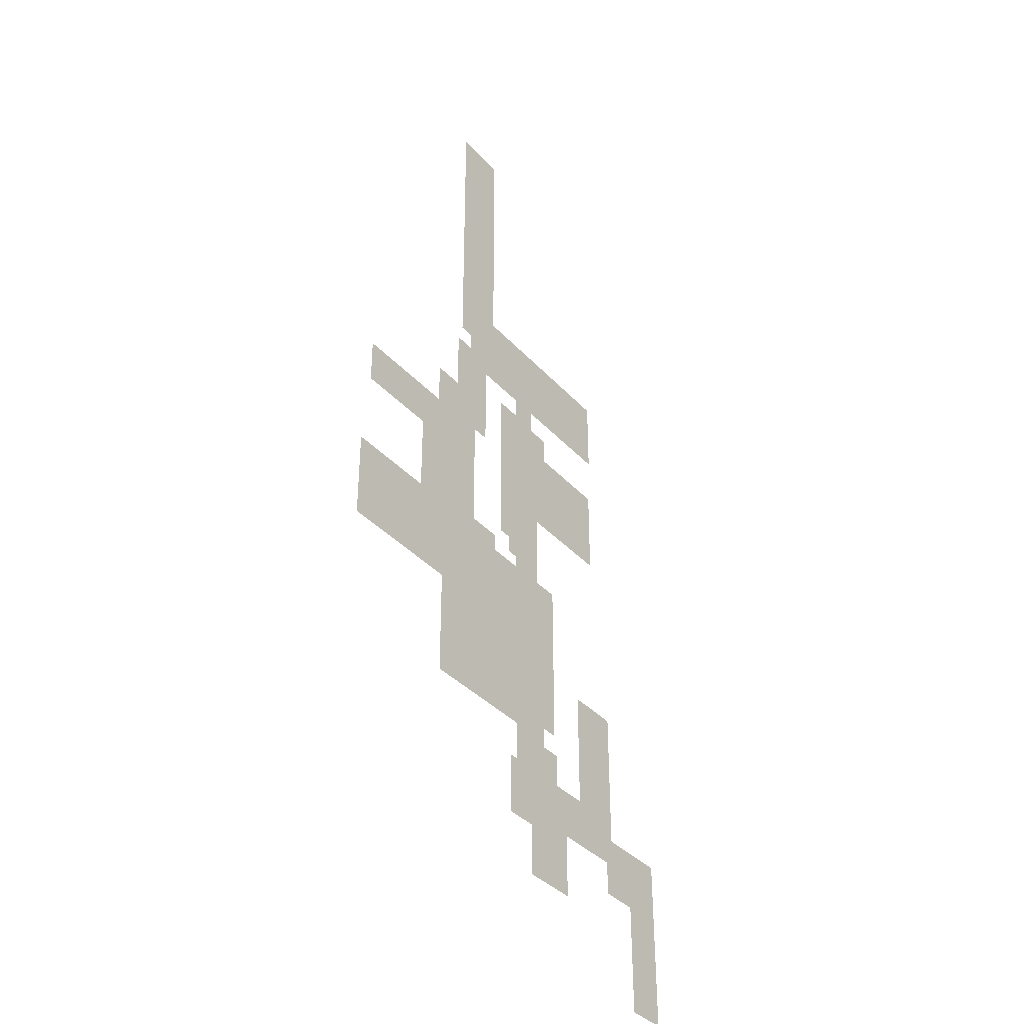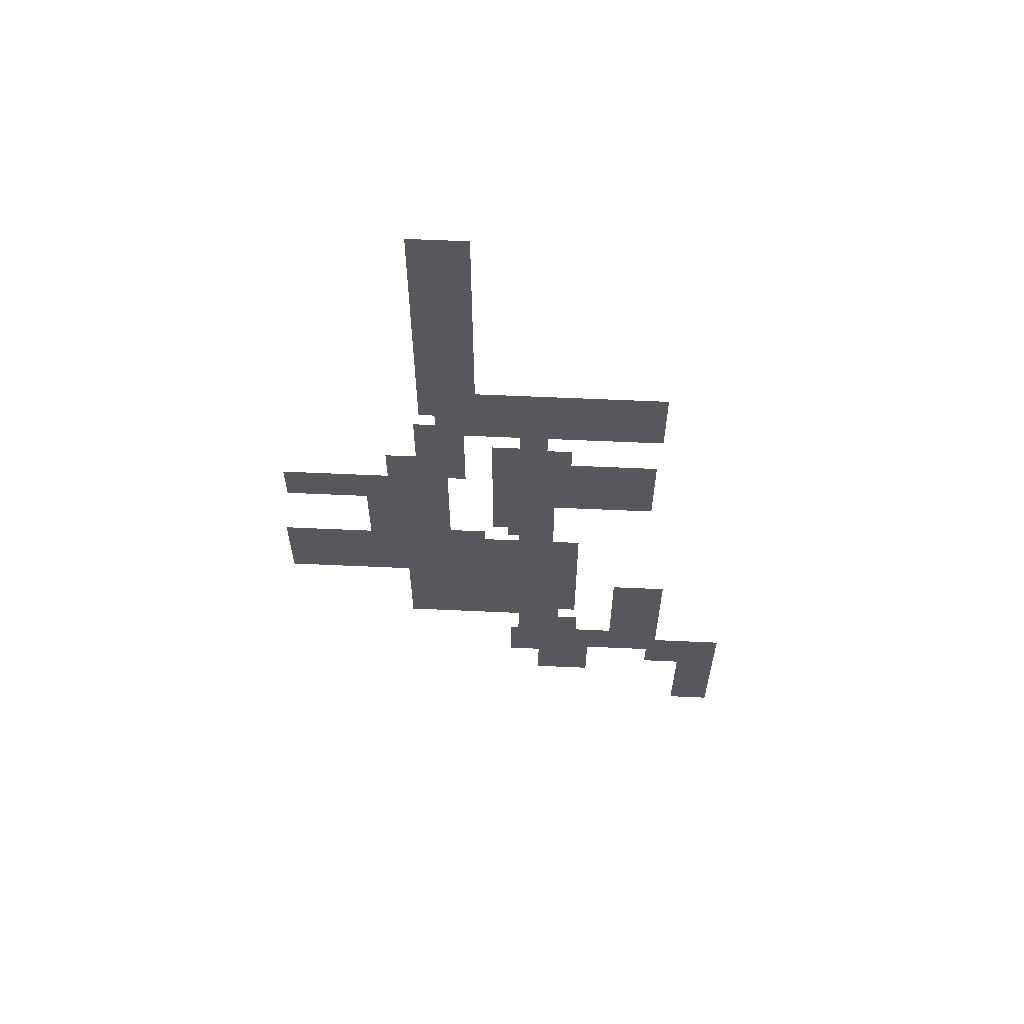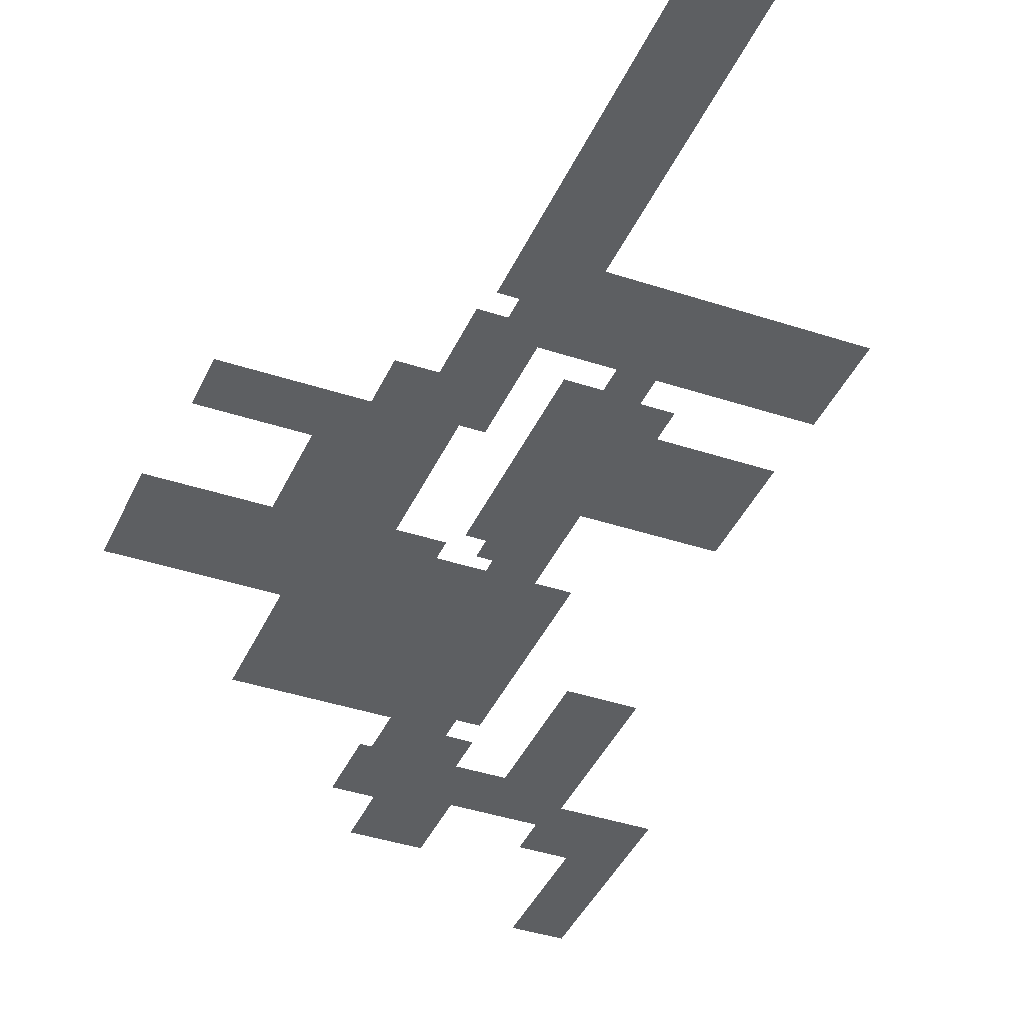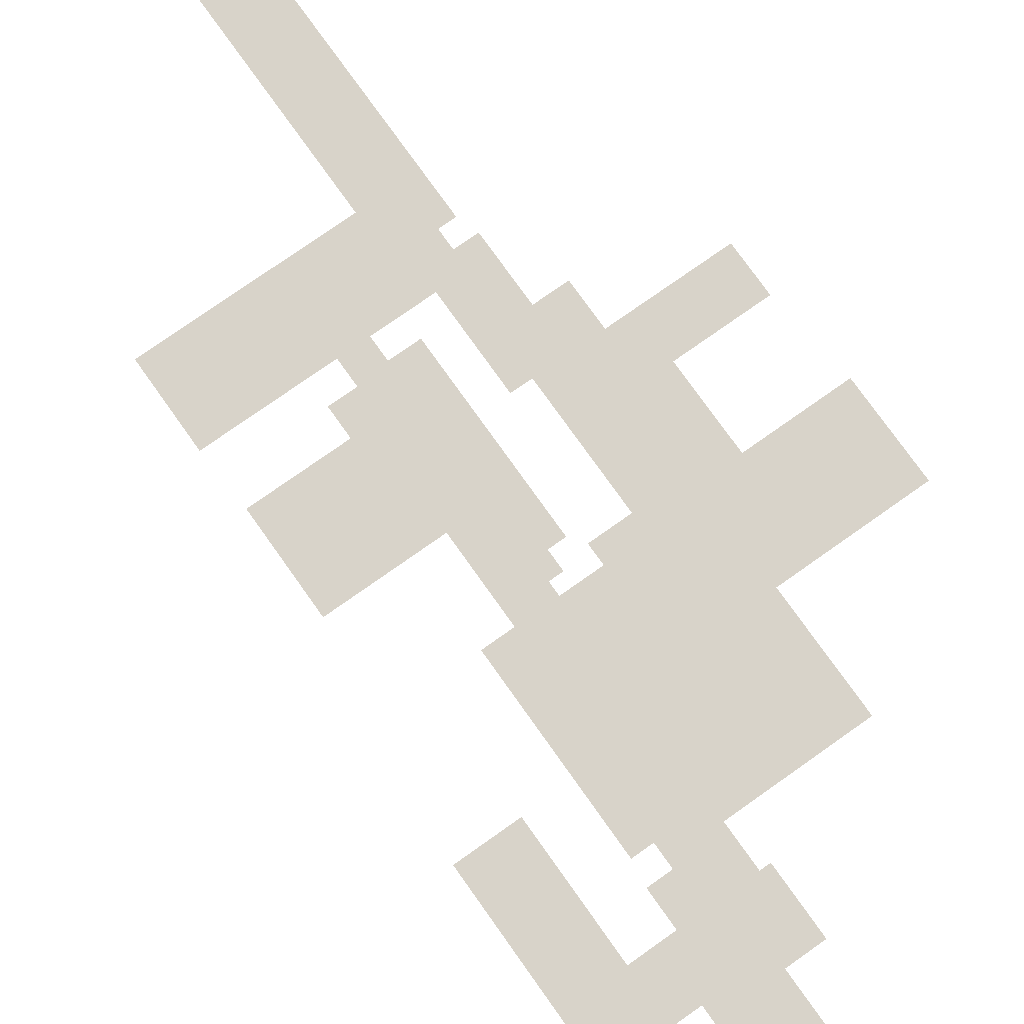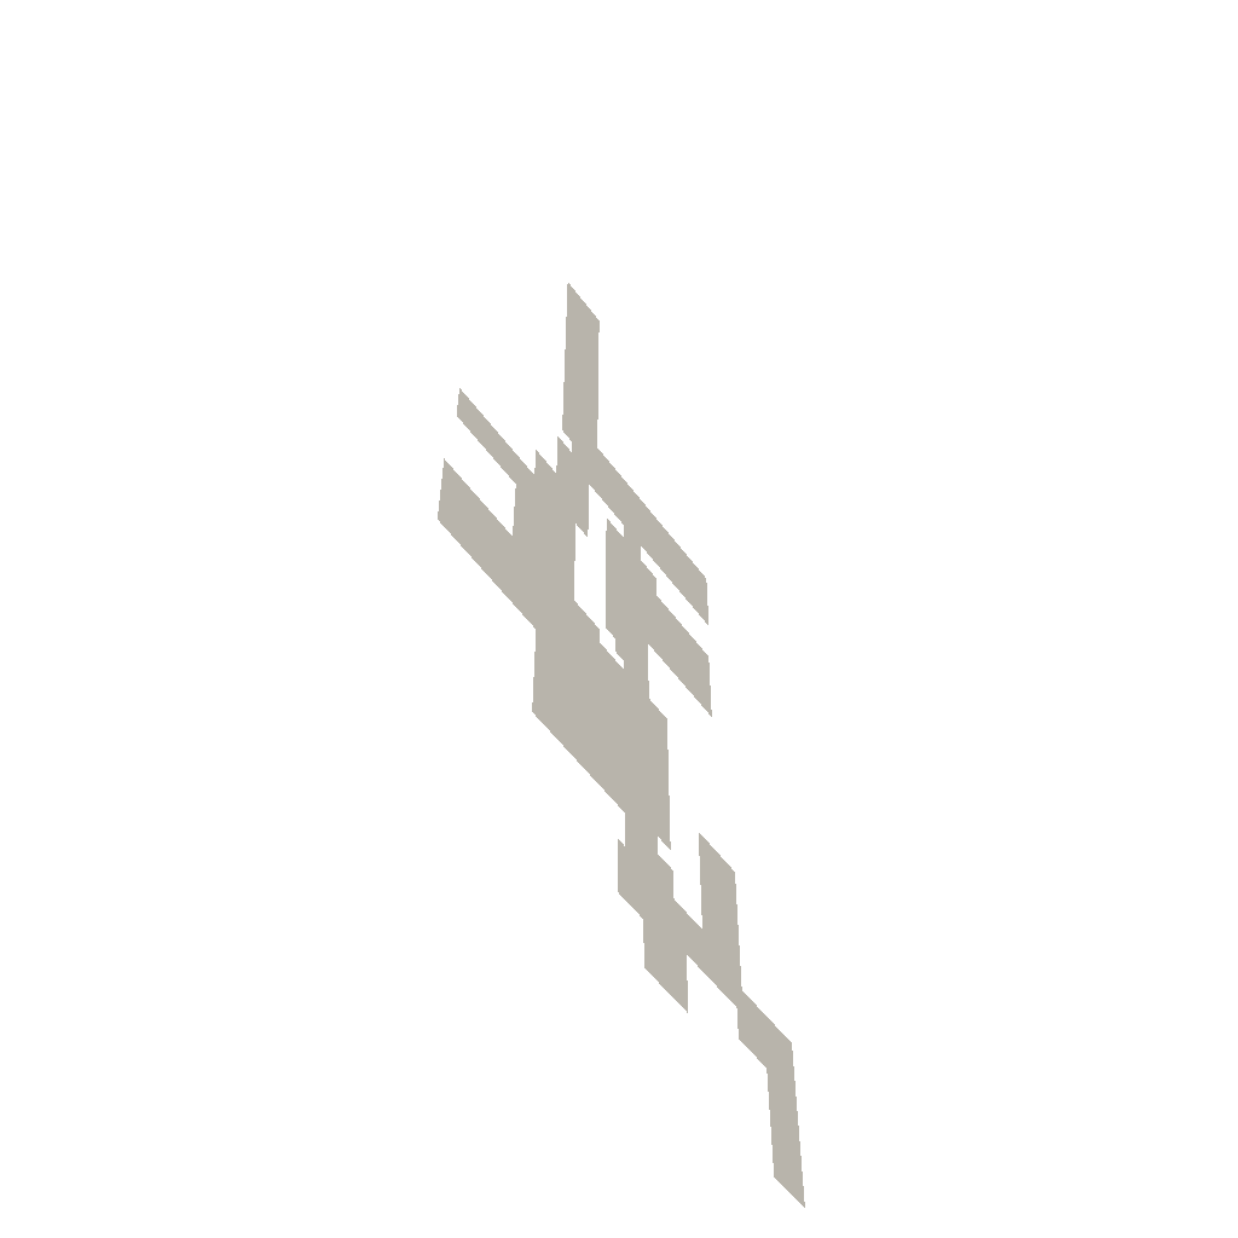
<metadata>
{"format":"obj","ext":"obj","renderer":"f3d","projection":"perspective","resolution":1024,"background":"white","views":[{"elev":-36.8,"azim":126.3,"up":"+Y"},{"elev":62.4,"azim":-177.4,"up":"+Y"},{"elev":-39.7,"azim":157.6,"up":"+Z"},{"elev":75.9,"azim":-35.3,"up":"+Z"},{"elev":-54.4,"azim":125.2,"up":"+Y"}]}
</metadata>
<code>
v 0.02802 0.1727 0
v 0.06263 0.1727 0
v 0.06263 0.3554 0
v 0.02802 0.3554 0
v -0.08737 0.1496 0
v 0.02994 0.1496 0
v 0.02994 0.1996 0
v -0.08737 0.1996 0
v 0.02802 0.1496 0
v 0.05302 0.1496 0
v 0.05302 0.1746 0
v 0.02802 0.1746 0
v 0.03571 0.09387 0
v 0.05302 0.09387 0
v 0.05302 0.1516 0
v 0.03571 0.1516 0
v 0.08379 0.06502 0
v 0.153 0.06502 0
v 0.153 0.09387 0
v 0.08379 0.09387 0
v -0.08545 0.05925 0
v -0.02968 0.05925 0
v -0.02968 0.1169 0
v -0.08545 0.1169 0
v -0.0316 0.05925 0
v -0.01429 0.05925 0
v -0.01429 0.1343 0
v -0.0316 0.1343 0
v -0.00083 0.02848 0
v 0.0184 0.02848 0
v 0.0184 0.1362 0
v -0.00083 0.1362 0
v -0.00083 0.01694 0
v 0.008785 0.01694 0
v 0.008785 0.0304 0
v -0.00083 0.0304 0
v 0.06455 -0.04075 0
v 0.08571 -0.04075 0
v 0.08571 0.1208 0
v 0.06455 0.1208 0
v 0.08379 -0.04075 0
v 0.1011 -0.04075 0
v 0.1011 0.06694 0
v 0.08379 0.06694 0
v 0.09917 -0.04075 0
v 0.1588 -0.04075 0
v 0.1588 0.01502 0
v 0.09917 0.01502 0
v -0.03929 -0.09844 0
v -0.02006 -0.09844 0
v -0.02006 0.009251 0
v -0.03929 0.009251 0
v -0.00083 -0.1081 0
v 0.02609 -0.1081 0
v 0.02609 0.009251 0
v -0.00083 0.009251 0
v 0.02417 -0.1081 0
v 0.04917 -0.1081 0
v 0.04917 0.02079 0
v 0.02417 0.02079 0
v 0.04725 -0.1081 0
v 0.05302 -0.1081 0
v 0.05302 0.09579 0
v 0.04725 0.09579 0
v 0.05109 -0.1081 0
v 0.06648 -0.1081 0
v 0.06648 0.1612 0
v 0.05109 0.1612 0
v 0.06455 -0.1081 0
v 0.07802 -0.1081 0
v 0.07802 -0.03883 0
v 0.06455 -0.03883 0
v -0.1008 -0.1638 0
v -0.06621 -0.1638 0
v -0.06621 -0.05806 0
v -0.1008 -0.05806 0
v -0.06814 -0.1638 0
v -0.03929 -0.1638 0
v -0.03929 -0.1331 0
v -0.06814 -0.1331 0
v -0.01621 -0.1715 0
v 0.001093 -0.1715 0
v 0.001093 0.1516 0
v -0.01621 0.1516 0
v -0.00083 -0.1715 0
v 0.006862 -0.1715 0
v 0.006862 -0.1331 0
v -0.00083 -0.1331 0
v -0.147 -0.185 0
v -0.09891 -0.185 0
v -0.09891 -0.1465 0
v -0.147 -0.1465 0
v -0.1008 -0.185 0
v -0.09506 -0.185 0
v -0.09506 -0.1619 0
v -0.1008 -0.1619 0
v -0.05083 -0.2042 0
v -0.03929 -0.2042 0
v -0.03929 -0.1619 0
v -0.05083 -0.1619 0
v -0.04121 -0.2042 0
v -0.02583 -0.2042 0
v -0.02583 -0.1119 0
v -0.04121 -0.1119 0
v -0.02775 -0.2042 0
v -0.02006 -0.2042 0
v -0.02006 -0.09652 0
v -0.02775 -0.09652 0
v -0.02198 -0.2042 0
v -0.01429 -0.2042 0
v -0.01429 0.06117 0
v -0.02198 0.06117 0
v -0.147 -0.2542 0
v -0.1201 -0.2542 0
v -0.1201 -0.1831 0
v -0.147 -0.1831 0
o floor_0
f 1 2 3
f 1 3 4
o floor_1
f 5 6 7
f 5 7 8
o floor_2
f 9 10 11
f 9 11 12
o floor_3
f 13 14 15
f 13 15 16
o floor_4
f 17 18 19
f 17 19 20
o floor_5
f 21 22 23
f 21 23 24
o floor_6
f 25 26 27
f 25 27 28
o floor_7
f 29 30 31
f 29 31 32
o floor_8
f 33 34 35
f 33 35 36
o floor_9
f 37 38 39
f 37 39 40
o floor_10
f 41 42 43
f 41 43 44
o floor_11
f 45 46 47
f 45 47 48
o floor_12
f 49 50 51
f 49 51 52
o floor_13
f 53 54 55
f 53 55 56
o floor_14
f 57 58 59
f 57 59 60
o floor_15
f 61 62 63
f 61 63 64
o floor_16
f 65 66 67
f 65 67 68
o floor_17
f 69 70 71
f 69 71 72
o floor_18
f 73 74 75
f 73 75 76
o floor_19
f 77 78 79
f 77 79 80
o floor_20
f 81 82 83
f 81 83 84
o floor_21
f 85 86 87
f 85 87 88
o floor_22
f 89 90 91
f 89 91 92
o floor_23
f 93 94 95
f 93 95 96
o floor_24
f 97 98 99
f 97 99 100
o floor_25
f 101 102 103
f 101 103 104
o floor_26
f 105 106 107
f 105 107 108
o floor_27
f 109 110 111
f 109 111 112
o floor_28
f 113 114 115
f 113 115 116

</code>
